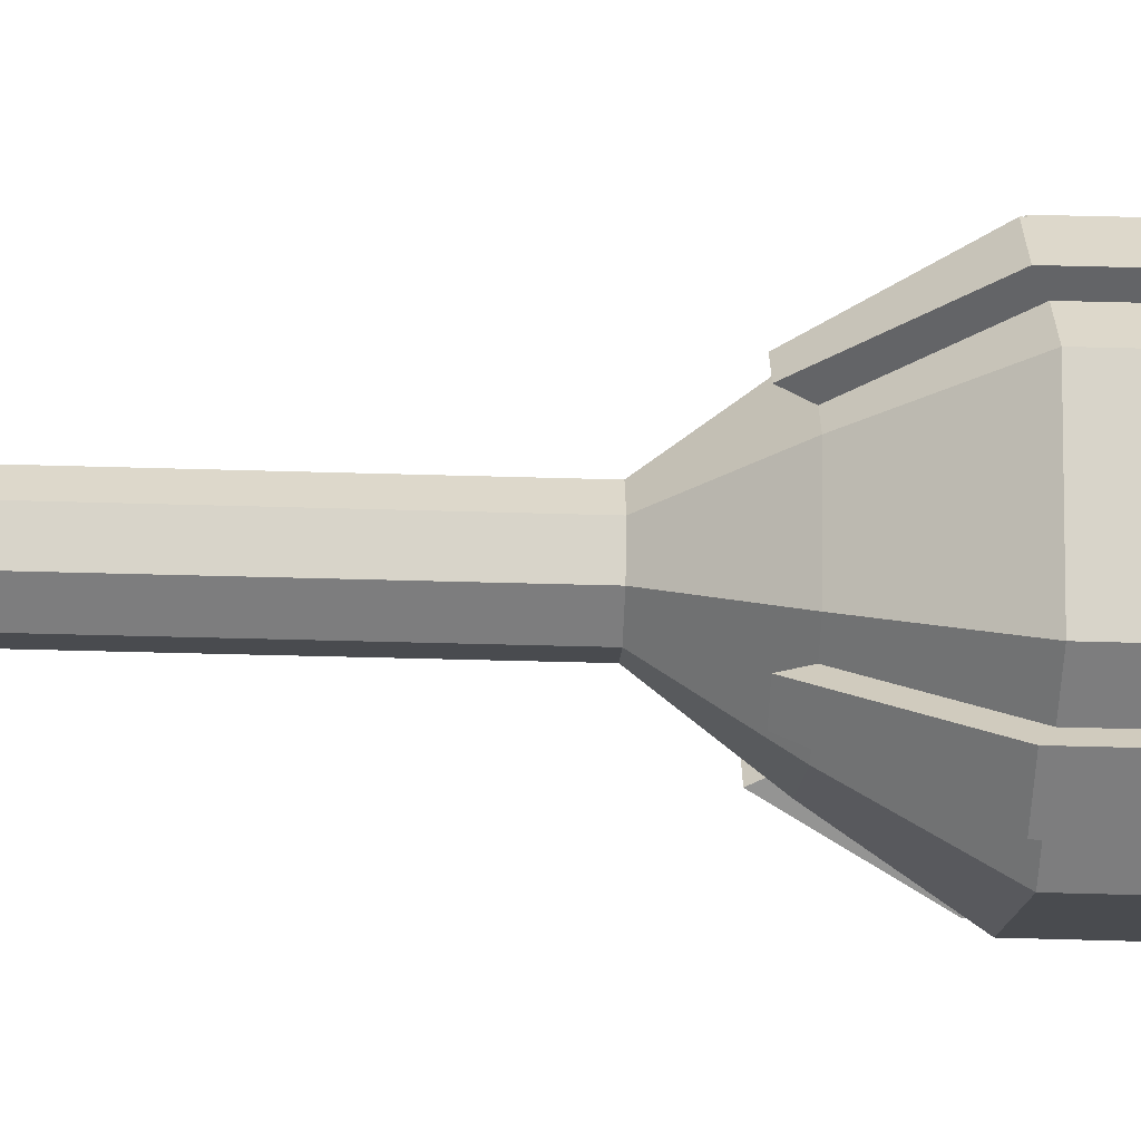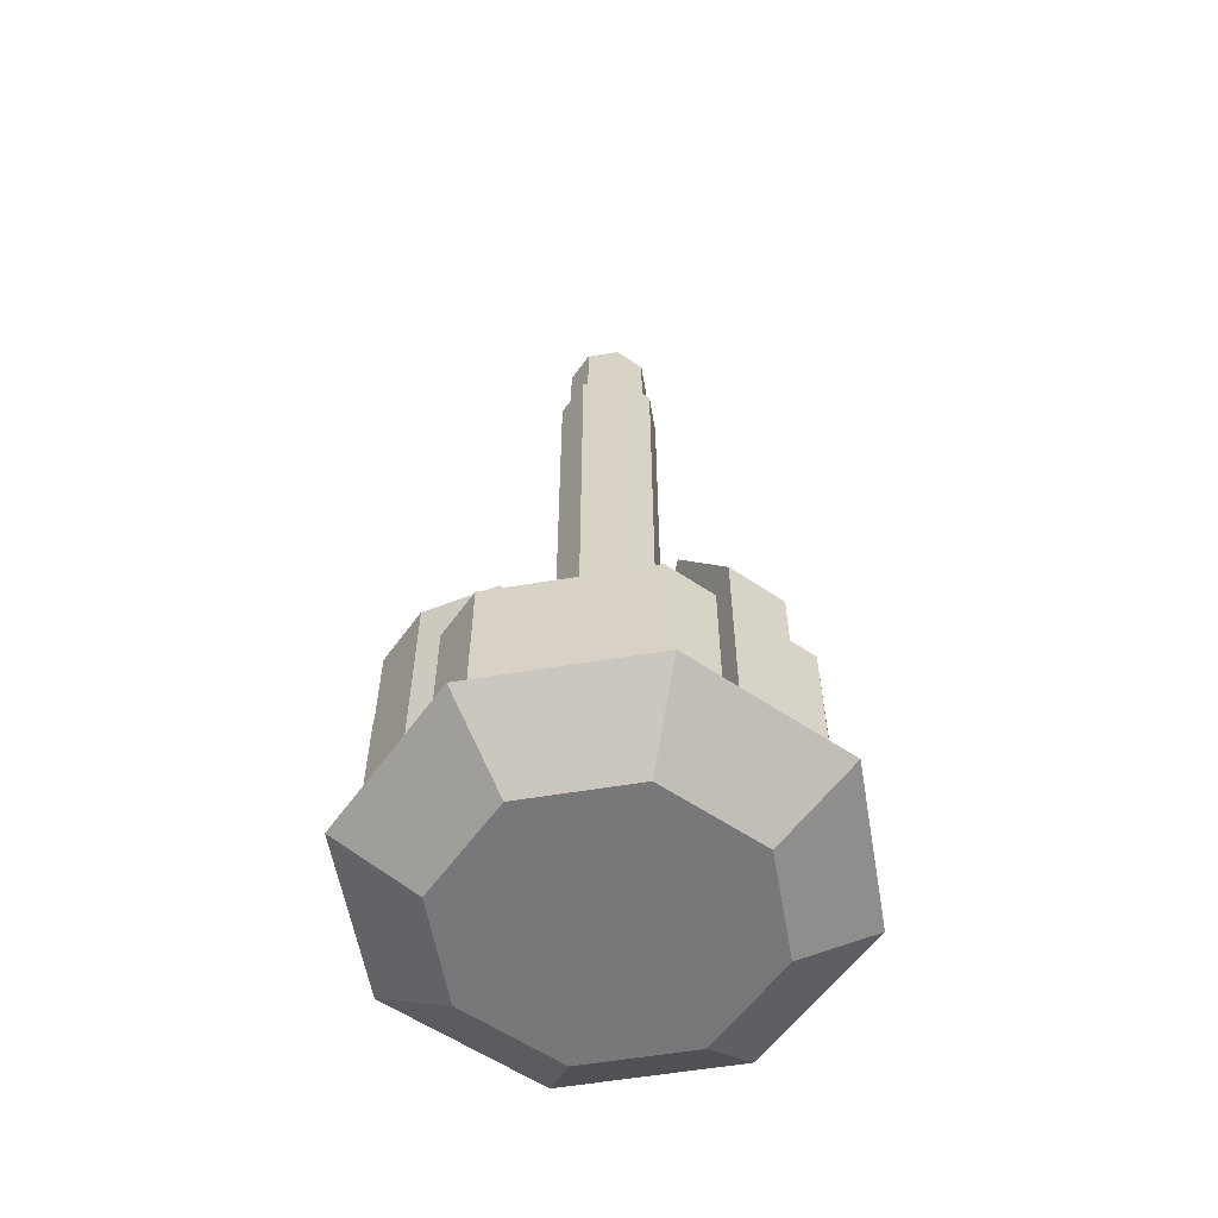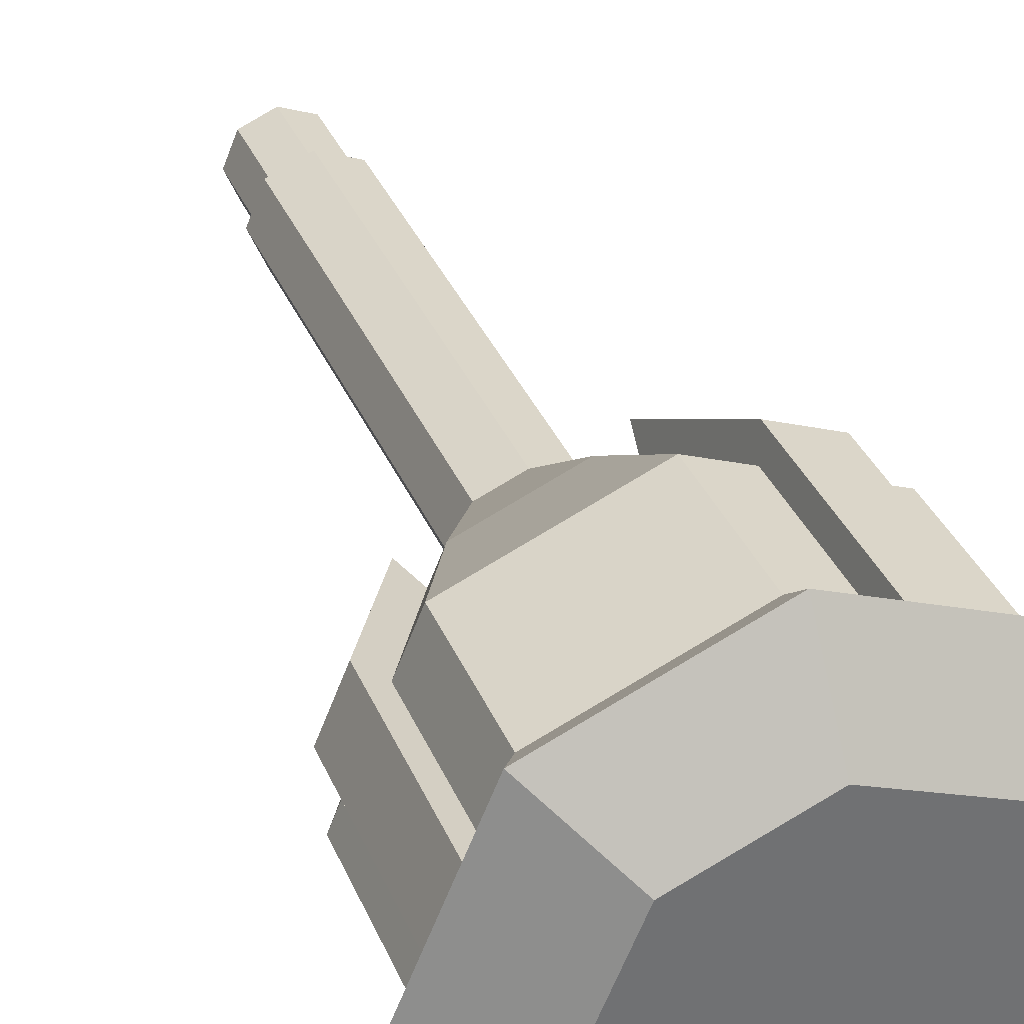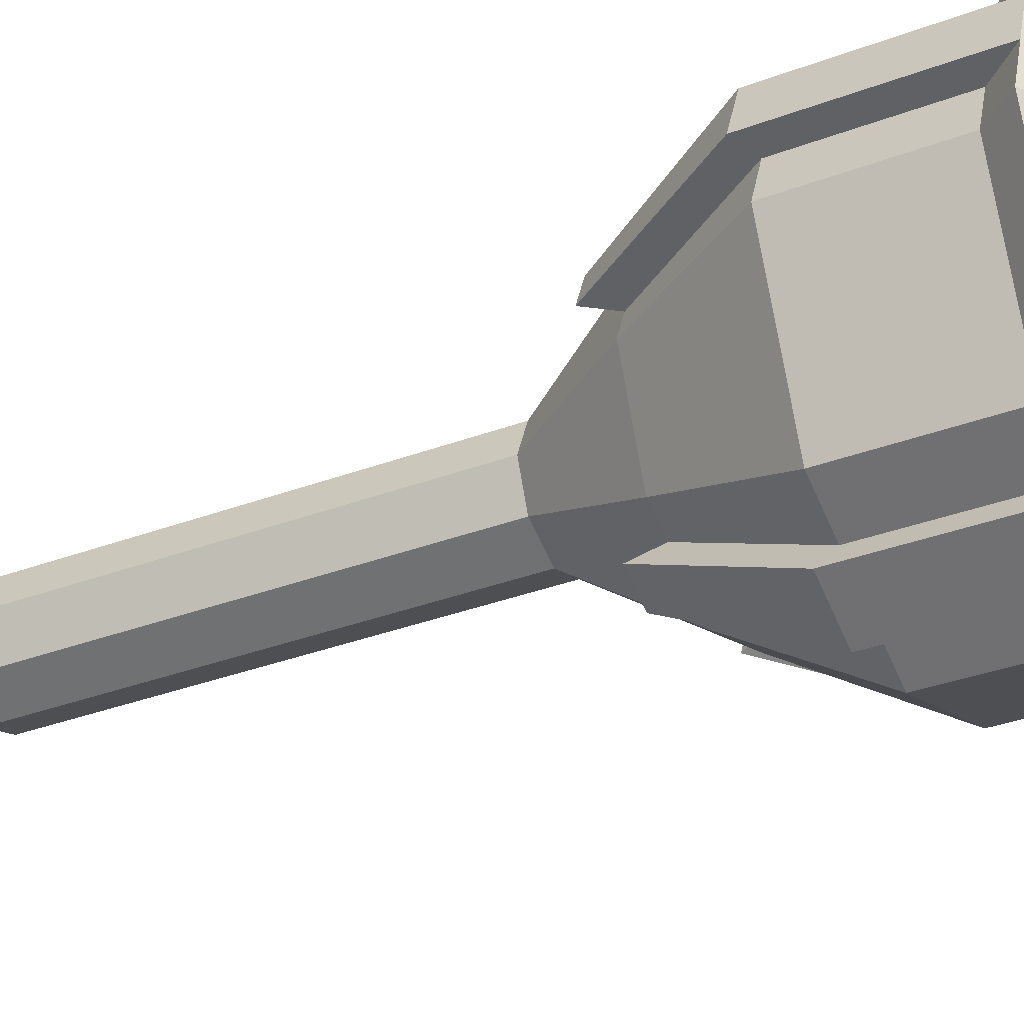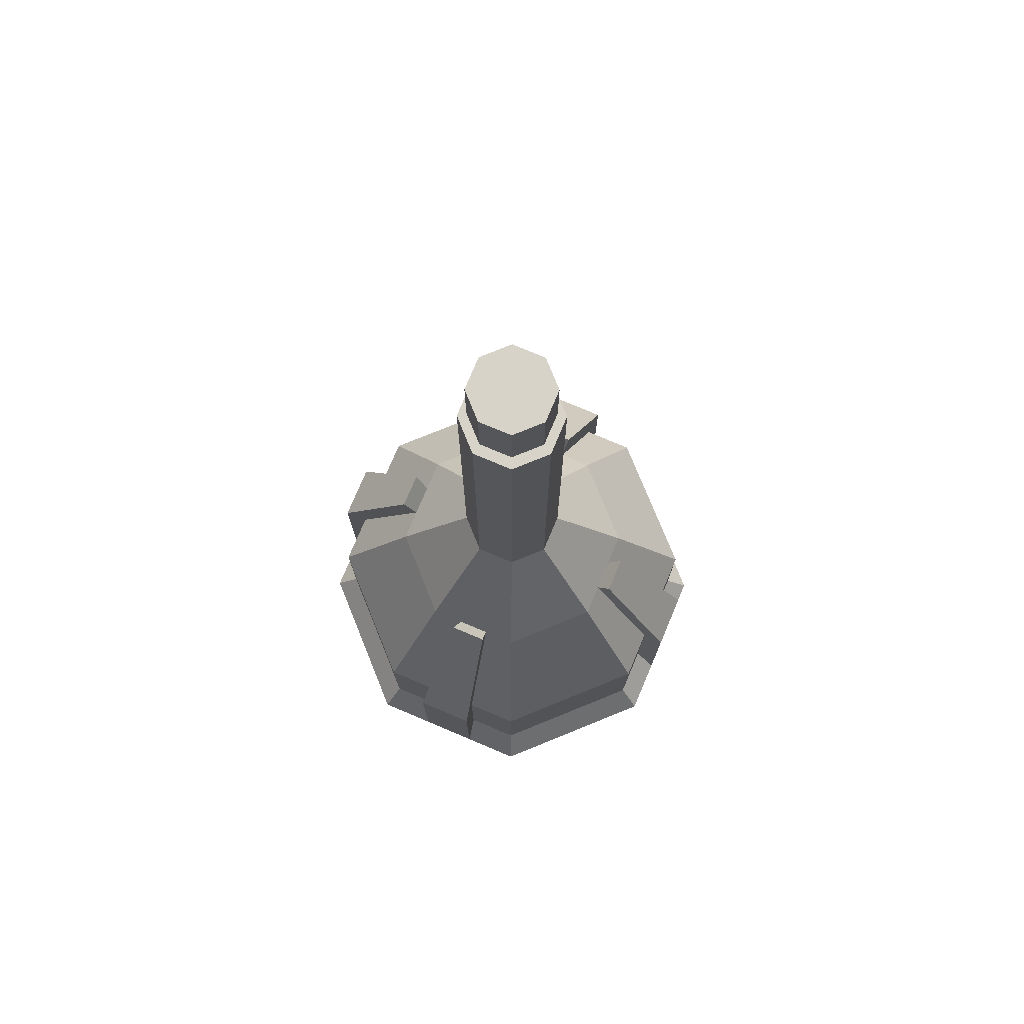
<metadata>
{"format":"obj","ext":"obj","renderer":"f3d","projection":"perspective","resolution":1024,"background":"white","views":[{"elev":-36.6,"azim":-92.3,"up":"+Z"},{"elev":-57.6,"azim":167.3,"up":"+Y"},{"elev":35.9,"azim":-21.1,"up":"+Z"},{"elev":-36.2,"azim":-64.2,"up":"+Z"},{"elev":76.4,"azim":-134.6,"up":"+Y"}]}
</metadata>
<code>
o Potion_Cylinder.012
v -0 0.5416 -0.06477
v -0 1.056 -0.06477
v 0.0458 0.5416 -0.0458
v 0.0458 1.056 -0.0458
v 0.06477 0.5416 -0
v 0.06477 1.056 -0
v 0.0458 0.5416 0.0458
v 0.0458 1.056 0.0458
v 0 0.5416 0.06477
v 0 1.056 0.06477
v -0.0458 0.5416 0.0458
v -0.0458 1.056 0.0458
v -0.06477 0.5416 0
v -0.06477 1.056 0
v -0.0458 0.5416 -0.0458
v -0.0458 1.056 -0.0458
v -0 0.4157 -0.1588
v 0.1123 0.4157 -0.1123
v 0.1588 0.4157 -0
v 0.1123 0.4157 0.1123
v 0 0.4157 0.1588
v -0.1123 0.4157 0.1123
v -0.1588 0.4157 0
v -0.1123 0.4157 -0.1123
v -0 0.2692 -0.256
v 0.181 0.2692 -0.181
v 0.256 0.2692 -0
v 0.181 0.2692 0.181
v 0 0.2692 0.256
v -0.181 0.2692 0.181
v -0.256 0.2692 0
v -0.181 0.2692 -0.181
v -0 0.1013 -0.2568
v 0.1816 0.1013 -0.1816
v 0.2568 0.1013 -0
v 0.1816 0.1013 0.1816
v -0 0.1013 0.2568
v -0.1816 0.1013 0.1816
v -0.2568 0.1013 0
v -0.1816 0.1013 -0.1816
v 0.02792 1.056 -0.02792
v -0 1.056 -0.03948
v 0.03948 1.056 -0
v 0.02792 1.056 0.02792
v 0 1.056 0.03948
v -0.02792 1.056 0.02792
v -0.03948 1.056 0
v -0.02792 1.056 -0.02792
v 0.02792 1.042 -0.02792
v -0 1.042 -0.03948
v 0.03948 1.042 -0
v 0.02792 1.042 0.02792
v 0 1.042 0.03948
v -0.02792 1.042 0.02792
v -0.03948 1.042 0
v -0.02792 1.042 -0.02792
v 0.01828 1.042 -0.01828
v -0 1.042 -0.02585
v 0.02585 1.042 -0
v 0.01828 1.042 0.01828
v -0 1.042 0.02585
v -0.01828 1.042 0.01828
v -0.02585 1.042 0
v -0.01828 1.042 -0.01828
v 0.01828 1.067 -0.01828
v -0 1.067 -0.02585
v 0.02585 1.067 -0
v 0.01828 1.067 0.01828
v -0 1.067 0.02585
v -0.01828 1.067 0.01828
v -0.02585 1.067 0
v -0.01828 1.067 -0.01828
v 0.03769 1.067 -0.03769
v -0 1.067 -0.0533
v 0.0533 1.067 -0
v 0.03769 1.067 0.03769
v 0 1.067 0.0533
v -0.03769 1.067 0.03769
v -0.0533 1.067 0
v -0.03769 1.067 -0.03769
v 0.03769 1.16 -0.03769
v -0 1.16 -0.0533
v 0.0533 1.16 -0
v 0.03769 1.16 0.03769
v 0 1.16 0.0533
v -0.03769 1.16 0.03769
v -0.0533 1.16 0
v -0.03769 1.16 -0.03769
v 0.05212 0.5416 -0.03053
v 0.05844 0.5416 -0.01527
v 0.05844 1.056 -0.01527
v 0.05212 1.056 -0.03053
v 0.1278 0.4157 -0.07486
v 0.1433 0.4157 -0.03743
v 0.206 0.2692 -0.1207
v 0.231 0.2692 -0.06034
v 0.2066 0.1013 -0.121
v 0.2317 0.1013 -0.06052
v 0.03563 1.056 -0.009307
v 0.03177 1.056 -0.01861
v 0.03563 1.042 -0.009307
v 0.03177 1.042 -0.01861
v 0.02333 1.042 -0.006094
v 0.02081 1.042 -0.01219
v 0.02333 1.067 -0.006094
v 0.02081 1.067 -0.01219
v 0.04809 1.067 -0.01256
v 0.04289 1.067 -0.02512
v 0.04809 1.16 -0.01256
v 0.04289 1.16 -0.02512
v 0.03053 0.5416 0.05212
v 0.01527 0.5416 0.05844
v 0.01527 1.056 0.05844
v 0.03053 1.056 0.05212
v 0.07486 0.4157 0.1278
v 0.03743 0.4157 0.1433
v 0.1207 0.2692 0.206
v 0.06034 0.2692 0.231
v 0.121 0.1013 0.2066
v 0.06052 0.1013 0.2317
v 0.009307 1.056 0.03563
v 0.01861 1.056 0.03177
v 0.009307 1.042 0.03563
v 0.01861 1.042 0.03177
v 0.006094 1.042 0.02333
v 0.01219 1.042 0.02081
v 0.006094 1.067 0.02333
v 0.01219 1.067 0.02081
v 0.01256 1.067 0.04809
v 0.02512 1.067 0.04289
v 0.01256 1.16 0.04809
v 0.02512 1.16 0.04289
v -0.05212 0.5416 0.03053
v -0.05844 0.5416 0.01527
v -0.05844 1.056 0.01527
v -0.05212 1.056 0.03053
v -0.1278 0.4157 0.07486
v -0.1433 0.4157 0.03743
v -0.206 0.2692 0.1207
v -0.231 0.2692 0.06034
v -0.2066 0.1013 0.121
v -0.2317 0.1013 0.06052
v -0.03563 1.056 0.009307
v -0.03177 1.056 0.01861
v -0.03563 1.042 0.009307
v -0.03177 1.042 0.01861
v -0.02333 1.042 0.006094
v -0.02081 1.042 0.01219
v -0.02333 1.067 0.006094
v -0.02081 1.067 0.01219
v -0.04809 1.067 0.01256
v -0.04289 1.067 0.02512
v -0.04809 1.16 0.01256
v -0.04289 1.16 0.02512
v -0.03053 0.5416 -0.05212
v -0.01527 0.5416 -0.05844
v -0.01527 1.056 -0.05844
v -0.03053 1.056 -0.05212
v -0.07486 0.4157 -0.1278
v -0.03743 0.4157 -0.1433
v -0.1207 0.2692 -0.206
v -0.06034 0.2692 -0.231
v -0.121 0.1013 -0.2066
v -0.06052 0.1013 -0.2317
v -0.009307 1.056 -0.03563
v -0.01861 1.056 -0.03177
v -0.009307 1.042 -0.03563
v -0.01861 1.042 -0.03177
v -0.006094 1.042 -0.02333
v -0.01219 1.042 -0.02081
v -0.006094 1.067 -0.02333
v -0.01219 1.067 -0.02081
v -0.01256 1.067 -0.04809
v -0.02512 1.067 -0.04289
v -0.01256 1.16 -0.04809
v -0.02512 1.16 -0.04289
v -0 0.06571 -0.2869
v 0.2029 0.06571 -0.2029
v 0.2589 0.06571 -0.06762
v 0.2869 0.06571 -0
v 0.2029 0.06571 0.2029
v 0.06762 0.06571 0.2589
v -0 0.06571 0.2869
v -0.2029 0.06571 0.2029
v -0.2589 0.06571 0.06762
v -0.2869 0.06571 0
v -0.2029 0.06571 -0.2029
v -0.06762 0.06571 -0.2589
v -0 -0.005681 -0.1845
v 0.1305 -0.005681 -0.1305
v 0.1665 -0.005681 -0.04349
v 0.1845 -0.005681 -0
v 0.1305 -0.005681 0.1305
v 0.04349 -0.005681 0.1665
v -0 -0.005681 0.1845
v -0.1305 -0.005681 0.1305
v -0.1665 -0.005681 0.04349
v -0.1845 -0.005681 0
v -0.1305 -0.005681 -0.1305
v -0.04349 -0.005681 -0.1665
v 0.1428 0.4479 -0.08364
v 0.1601 0.4479 -0.04182
v 0.2302 0.2841 -0.1348
v 0.2581 0.2841 -0.06741
v 0.2309 0.06571 -0.1352
v 0.1485 -0.005681 -0.08698
v 0.08364 0.4479 0.1428
v 0.04182 0.4479 0.1601
v 0.1348 0.2841 0.2302
v 0.06741 0.2841 0.2581
v 0.1352 0.06571 0.2309
v 0.08698 -0.005681 0.1485
v -0.1428 0.4479 0.08364
v -0.1601 0.4479 0.04182
v -0.2302 0.2841 0.1348
v -0.2581 0.2841 0.06741
v -0.2309 0.06571 0.1352
v -0.1485 -0.005681 0.08698
v -0.08364 0.4479 -0.1428
v -0.04182 0.4479 -0.1601
v -0.1348 0.2841 -0.2302
v -0.06741 0.2841 -0.2581
v -0.1352 0.06571 -0.2309
v -0.08698 -0.005681 -0.1485
f 62 150 148
f 65 74 73
f 60 128 126
f 57 106 104
f 63 72 64
f 61 70 62
f 59 68 60
f 58 65 57
f 64 172 170
f 79 88 80
f 72 174 172
f 70 152 150
f 68 130 128
f 65 108 106
f 72 79 80
f 69 78 70
f 67 76 68
f 176 154 109
f 77 86 78
f 75 84 76
f 74 81 73
f 80 176 174
f 78 154 152
f 76 132 130
f 73 110 108
f 107 83 75
f 108 109 107
f 67 107 75
f 106 107 105
f 103 67 59
f 104 105 103
f 129 85 77
f 130 131 129
f 69 129 77
f 128 129 127
f 125 69 61
f 126 127 125
f 151 87 79
f 152 153 151
f 71 151 79
f 149 152 151
f 147 71 63
f 148 149 147
f 173 82 74
f 174 175 173
f 66 173 74
f 172 173 171
f 169 66 58
f 170 171 169
f 62 70 150
f 65 66 74
f 60 68 128
f 57 65 106
f 63 71 72
f 61 69 70
f 59 67 68
f 58 66 65
f 64 72 172
f 79 87 88
f 72 80 174
f 70 78 152
f 68 76 130
f 65 73 108
f 72 71 79
f 69 77 78
f 67 75 76
f 110 81 82
f 82 175 110
f 175 176 109
f 176 88 87
f 87 153 176
f 153 154 176
f 154 86 85
f 85 131 154
f 131 132 154
f 132 84 109
f 84 83 109
f 109 110 175
f 154 132 109
f 77 85 86
f 75 83 84
f 74 82 81
f 80 88 176
f 78 86 154
f 76 84 132
f 73 81 110
f 107 109 83
f 108 110 109
f 67 105 107
f 106 108 107
f 103 105 67
f 104 106 105
f 129 131 85
f 130 132 131
f 69 127 129
f 128 130 129
f 125 127 69
f 126 128 127
f 151 153 87
f 152 154 153
f 71 149 151
f 149 150 152
f 147 149 71
f 148 150 149
f 173 175 82
f 174 176 175
f 66 171 173
f 172 174 173
f 169 171 66
f 170 172 171
f 2 3 1
f 91 5 90
f 6 7 5
f 113 9 112
f 10 11 9
f 135 13 134
f 114 44 122
f 157 1 156
f 14 15 13
f 7 19 5
f 23 140 138
f 13 138 134
f 9 116 112
f 15 23 13
f 5 94 90
f 11 21 9
f 1 160 156
f 1 18 17
f 26 33 25
f 21 118 116
f 19 96 94
f 24 31 23
f 22 29 21
f 20 27 19
f 17 26 25
f 17 162 160
f 25 164 162
f 31 142 140
f 29 120 118
f 27 98 96
f 32 39 31
f 30 37 29
f 28 35 27
f 45 54 46
f 14 48 16
f 92 41 100
f 10 46 12
f 158 48 166
f 4 42 41
f 6 44 8
f 136 46 144
f 55 64 56
f 43 52 44
f 42 49 41
f 48 168 166
f 46 146 144
f 44 124 122
f 41 102 100
f 47 56 48
f 53 62 54
f 51 60 52
f 50 57 49
f 168 64 170
f 146 62 148
f 124 60 126
f 102 57 104
f 101 59 51
f 102 103 101
f 99 51 43
f 100 101 99
f 91 43 6
f 92 99 91
f 26 97 34
f 18 95 26
f 3 93 18
f 90 93 89
f 4 89 3
f 89 91 90
f 123 61 53
f 124 125 123
f 121 53 45
f 122 123 121
f 28 119 36
f 20 117 28
f 7 115 20
f 112 115 111
f 113 45 10
f 114 121 113
f 8 111 7
f 114 112 111
f 145 63 55
f 145 148 147
f 143 55 47
f 144 145 143
f 135 47 14
f 135 144 143
f 30 141 38
f 11 137 22
f 134 137 133
f 22 139 30
f 12 133 11
f 136 134 133
f 167 58 50
f 168 169 167
f 165 50 42
f 166 167 165
f 157 42 2
f 158 165 157
f 32 163 40
f 24 161 32
f 15 159 24
f 156 159 155
f 16 155 15
f 158 156 155
f 2 4 3
f 91 6 5
f 6 8 7
f 113 10 9
f 10 12 11
f 135 14 13
f 114 8 44
f 157 2 1
f 14 16 15
f 7 20 19
f 23 31 140
f 13 23 138
f 9 21 116
f 15 24 23
f 5 19 94
f 11 22 21
f 1 17 160
f 1 3 18
f 26 34 33
f 21 29 118
f 19 27 96
f 24 32 31
f 22 30 29
f 20 28 27
f 17 18 26
f 17 25 162
f 25 33 164
f 31 39 142
f 29 37 120
f 27 35 98
f 32 40 39
f 30 38 37
f 28 36 35
f 45 53 54
f 14 47 48
f 92 4 41
f 10 45 46
f 158 16 48
f 4 2 42
f 6 43 44
f 136 12 46
f 55 63 64
f 43 51 52
f 42 50 49
f 48 56 168
f 46 54 146
f 44 52 124
f 41 49 102
f 47 55 56
f 53 61 62
f 51 59 60
f 50 58 57
f 168 56 64
f 146 54 62
f 124 52 60
f 102 49 57
f 101 103 59
f 102 104 103
f 99 101 51
f 100 102 101
f 91 99 43
f 92 100 99
f 26 95 97
f 18 93 95
f 3 89 93
f 90 94 93
f 4 92 89
f 89 92 91
f 123 125 61
f 124 126 125
f 121 123 53
f 122 124 123
f 28 117 119
f 20 115 117
f 7 111 115
f 112 116 115
f 113 121 45
f 114 122 121
f 8 114 111
f 114 113 112
f 145 147 63
f 145 146 148
f 143 145 55
f 144 146 145
f 135 143 47
f 135 136 144
f 30 139 141
f 11 133 137
f 134 138 137
f 22 137 139
f 12 136 133
f 136 135 134
f 167 169 58
f 168 170 169
f 165 167 50
f 166 168 167
f 157 165 42
f 158 166 165
f 32 161 163
f 24 159 161
f 15 155 159
f 156 160 159
f 16 158 155
f 158 157 156
f 163 221 223
f 119 209 211
f 138 216 214
f 94 204 202
f 36 211 181
f 137 215 139
f 93 203 95
f 33 188 164
f 98 204 96
f 40 223 187
f 39 187 186
f 97 203 205
f 39 185 142
f 116 207 115
f 142 216 140
f 38 183 37
f 141 215 217
f 37 182 120
f 160 219 159
f 36 180 35
f 34 205 178
f 35 179 98
f 38 217 184
f 34 177 33
f 94 201 93
f 187 198 186
f 200 206 212
f 184 195 183
f 181 192 180
f 178 189 177
f 188 189 200
f 185 198 197
f 182 195 194
f 179 192 191
f 205 190 178
f 179 206 205
f 204 205 203
f 202 203 201
f 211 193 181
f 182 212 211
f 210 211 209
f 208 209 207
f 217 196 184
f 185 218 217
f 216 217 215
f 214 215 213
f 223 199 187
f 188 224 223
f 221 188 223
f 219 222 221
f 120 210 118
f 164 222 162
f 138 213 137
f 115 209 117
f 159 221 161
f 116 210 208
f 160 222 220
f 163 161 221
f 119 117 209
f 138 140 216
f 94 96 204
f 36 119 211
f 137 213 215
f 93 201 203
f 33 177 188
f 98 179 204
f 40 163 223
f 39 40 187
f 97 95 203
f 39 186 185
f 116 208 207
f 142 185 216
f 38 184 183
f 141 139 215
f 37 183 182
f 160 220 219
f 36 181 180
f 34 97 205
f 35 180 179
f 38 141 217
f 34 178 177
f 94 202 201
f 187 199 198
f 200 189 190
f 206 191 212
f 191 192 212
f 200 190 206
f 199 224 197
f 224 200 197
f 197 198 199
f 196 218 194
f 218 197 212
f 194 195 196
f 192 193 212
f 212 194 218
f 212 197 200
f 184 196 195
f 181 193 192
f 178 190 189
f 188 177 189
f 185 186 198
f 182 183 195
f 179 180 192
f 205 206 190
f 179 191 206
f 204 179 205
f 202 204 203
f 211 212 193
f 182 194 212
f 210 182 211
f 208 210 209
f 217 218 196
f 185 197 218
f 216 185 217
f 214 216 215
f 223 224 199
f 188 200 224
f 221 222 188
f 219 220 222
f 120 182 210
f 164 188 222
f 138 214 213
f 115 207 209
f 159 219 221
f 116 118 210
f 160 162 222

</code>
